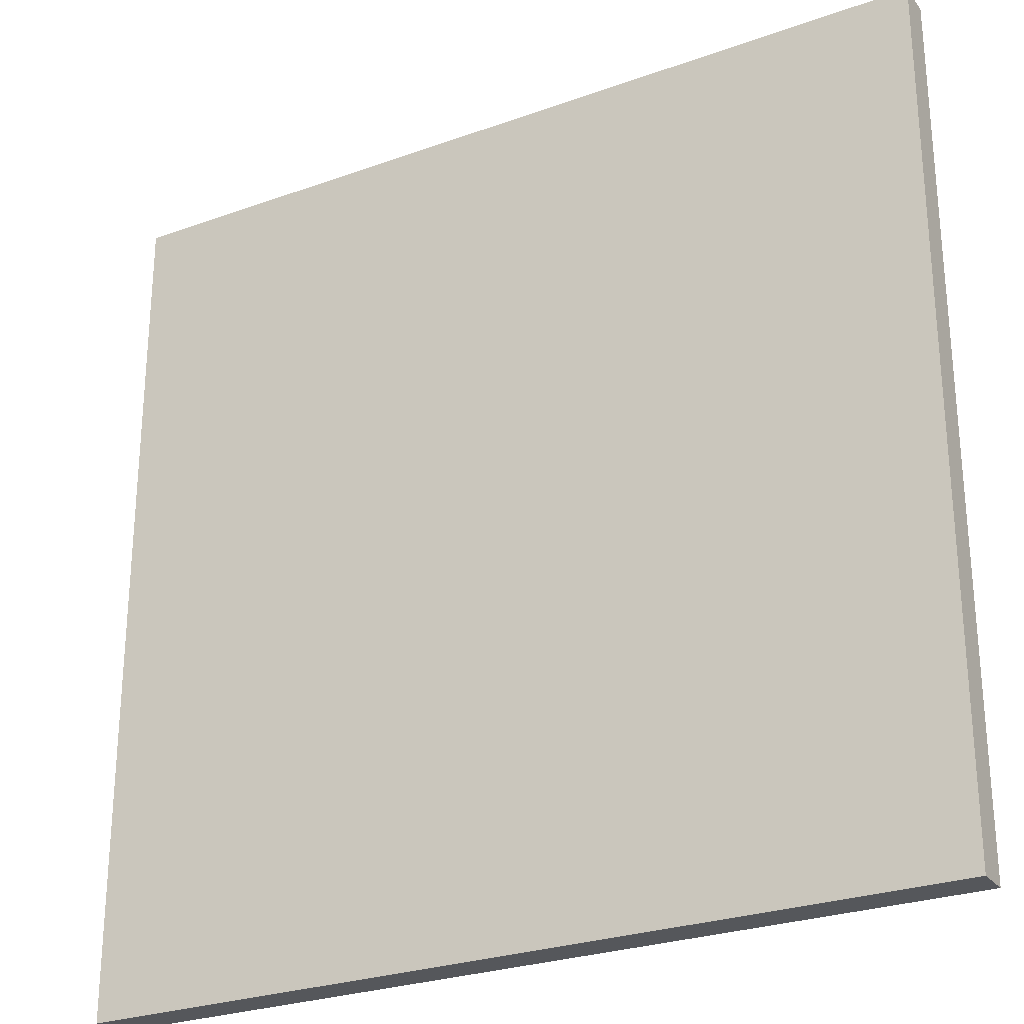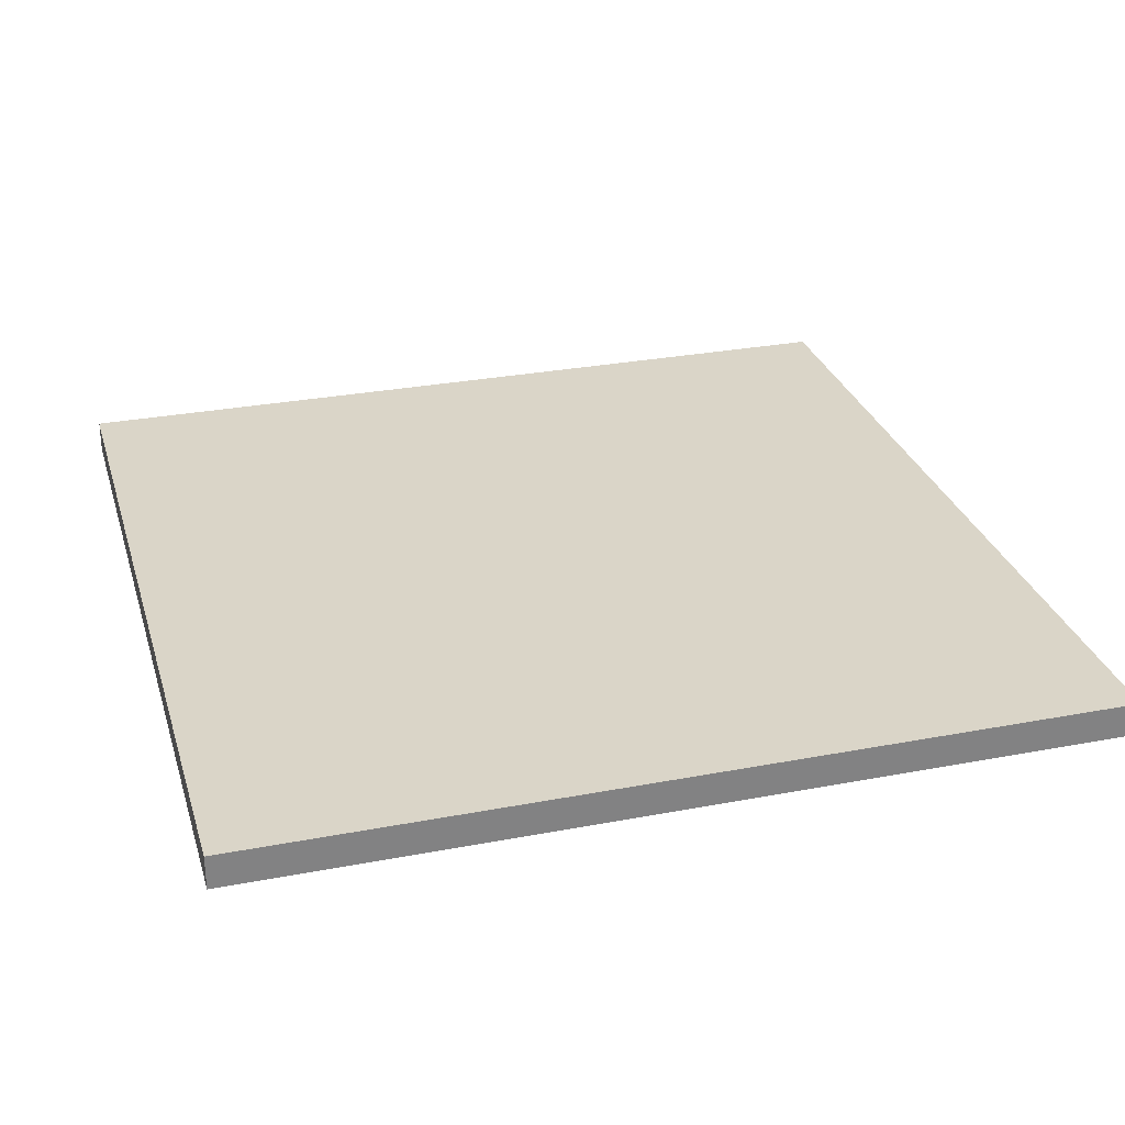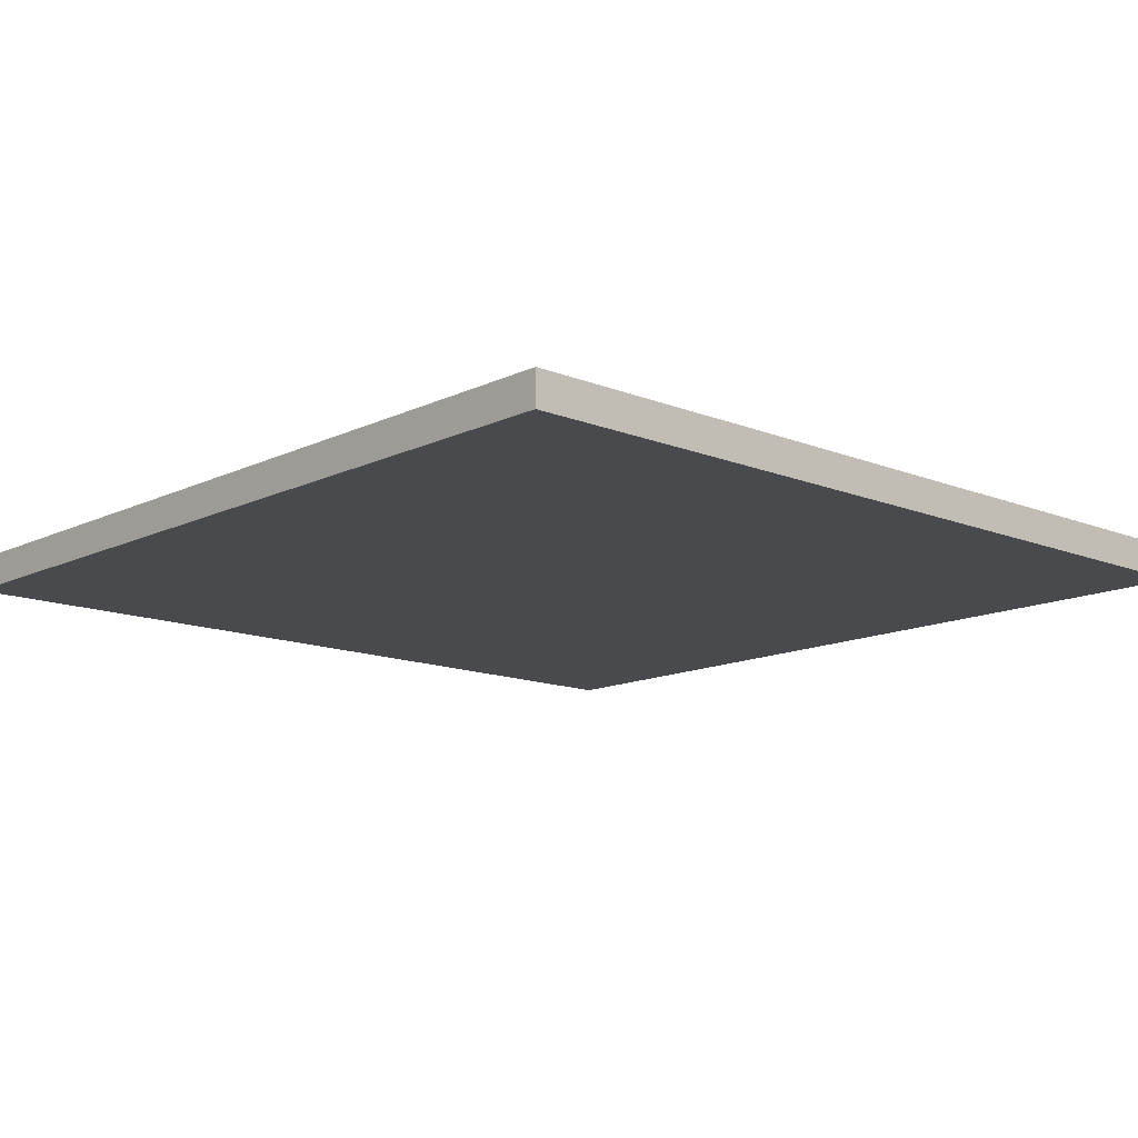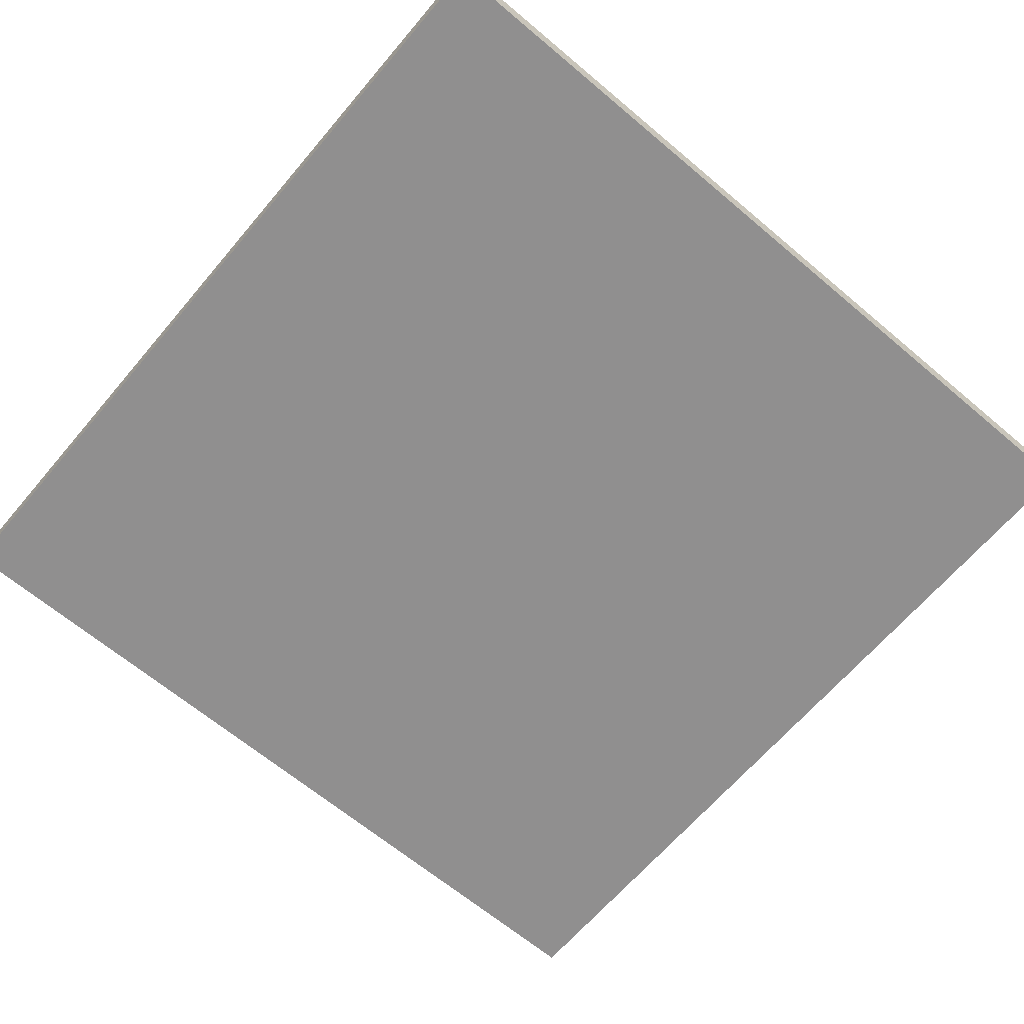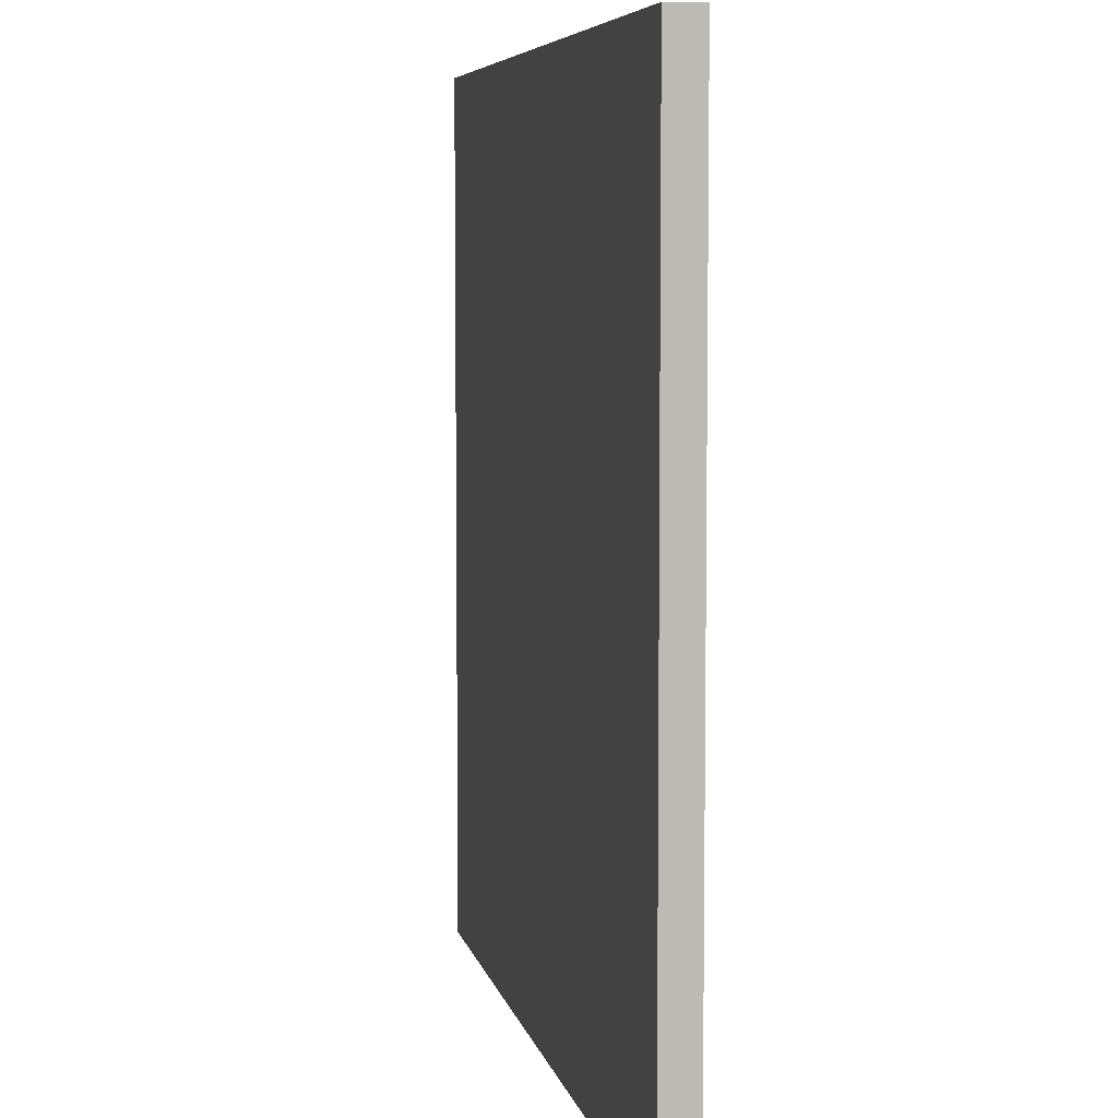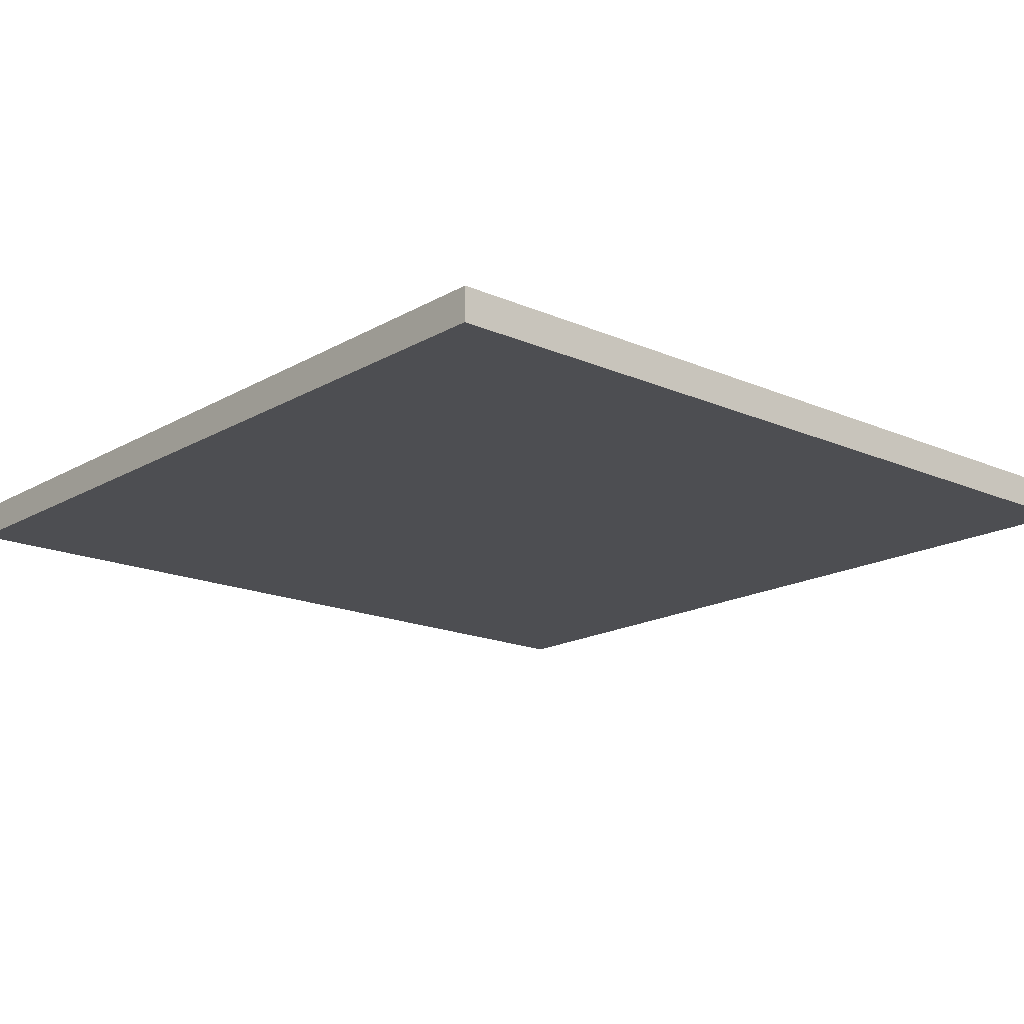
<metadata>
{"format":"obj","ext":"obj","renderer":"f3d","projection":"perspective","resolution":1024,"background":"white","views":[{"elev":-26.9,"azim":-150.7,"up":"+Z"},{"elev":29.1,"azim":164.2,"up":"+Y"},{"elev":-13.2,"azim":-42.6,"up":"+Y"},{"elev":-65.4,"azim":-130.3,"up":"+Y"},{"elev":6.4,"azim":78.4,"up":"+Z"},{"elev":-17.1,"azim":-41.2,"up":"+Y"}]}
</metadata>
<code>
o Curve.023_Curve.802
v -0.5001 -0.01969 -0.5
v 0.5001 -0.01969 -0.5
v 0.5001 -0.01969 0.5
v -0.5001 -0.01969 0.5
v -0.5001 0.01969 -0.5
v -0.5001 0.01969 0.5
v 0.5001 0.01969 -0.5
v 0.5001 0.01969 0.5
f 3 1 2
f 5 8 7
f 3 6 4
f 4 5 1
f 2 8 3
f 1 7 2
f 3 4 1
f 5 6 8
f 3 8 6
f 4 6 5
f 2 7 8
f 1 5 7

</code>
